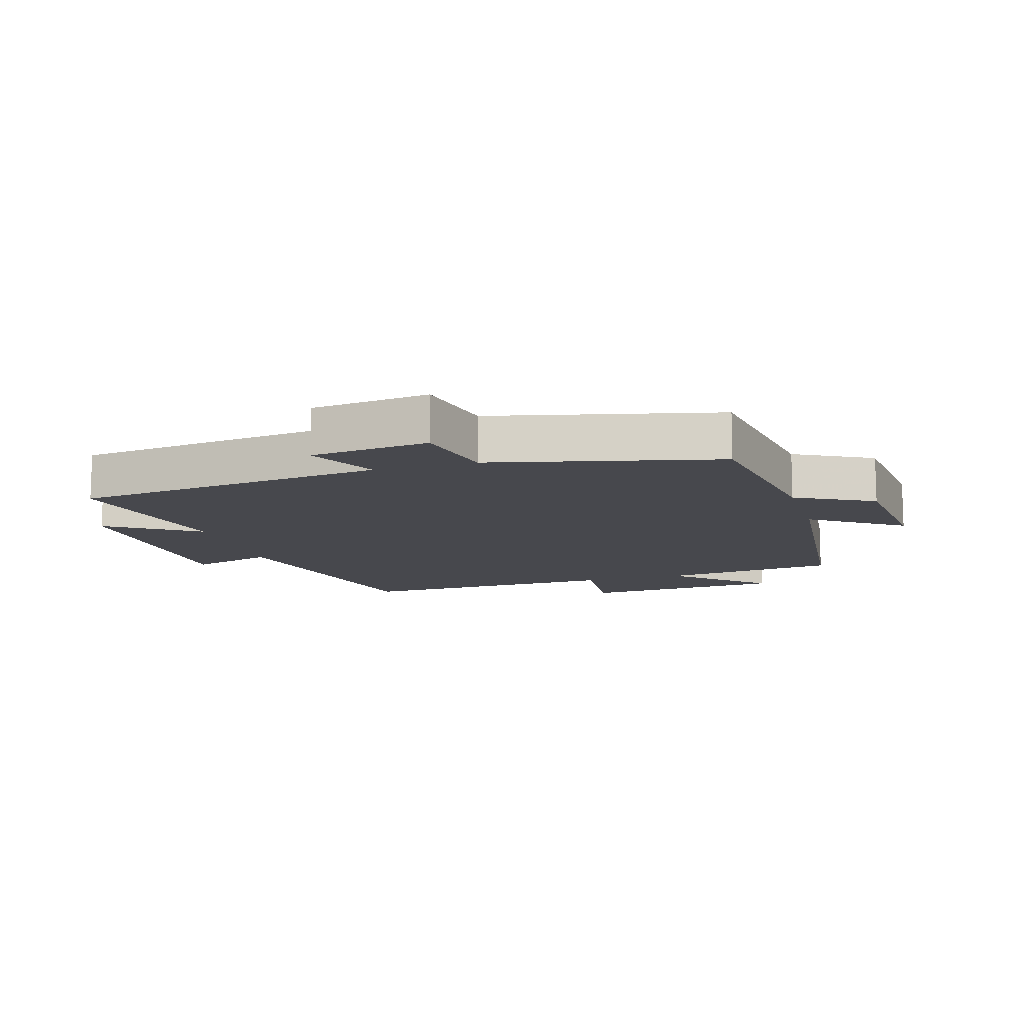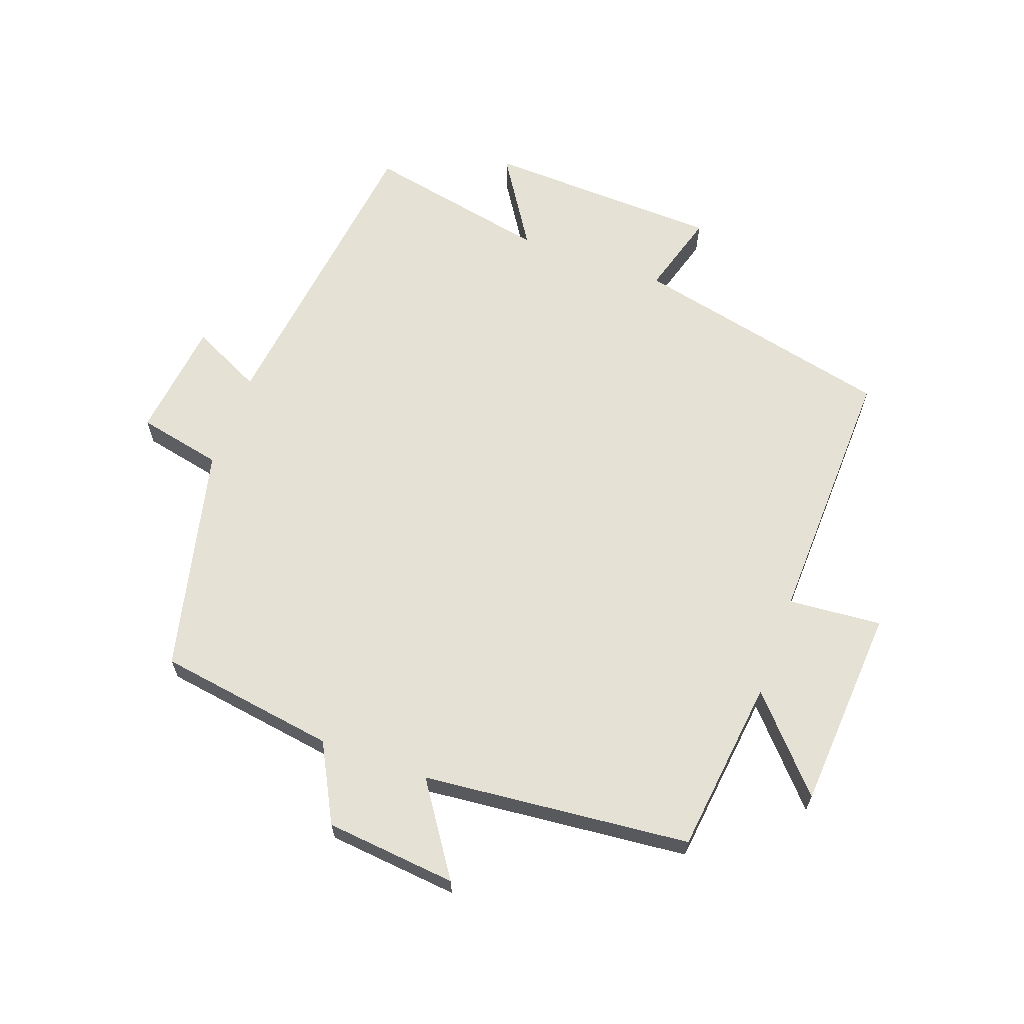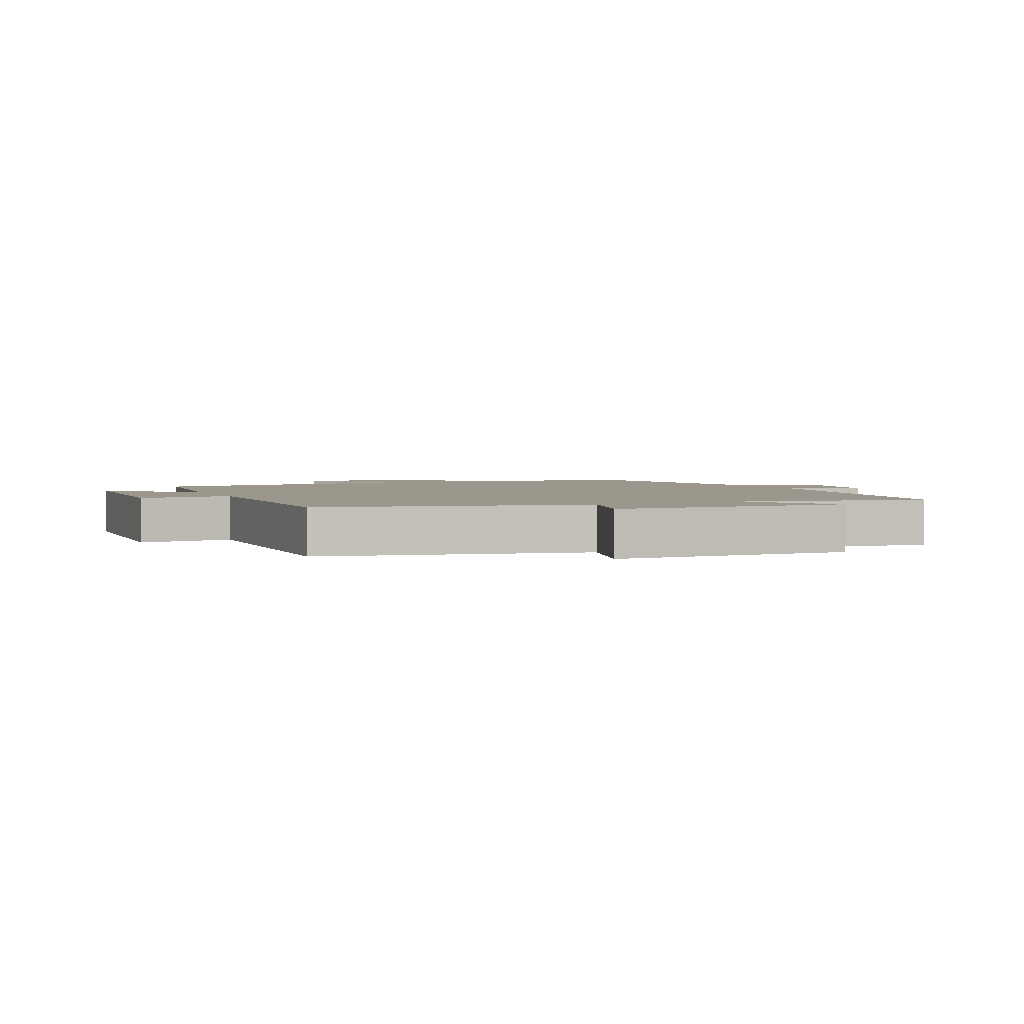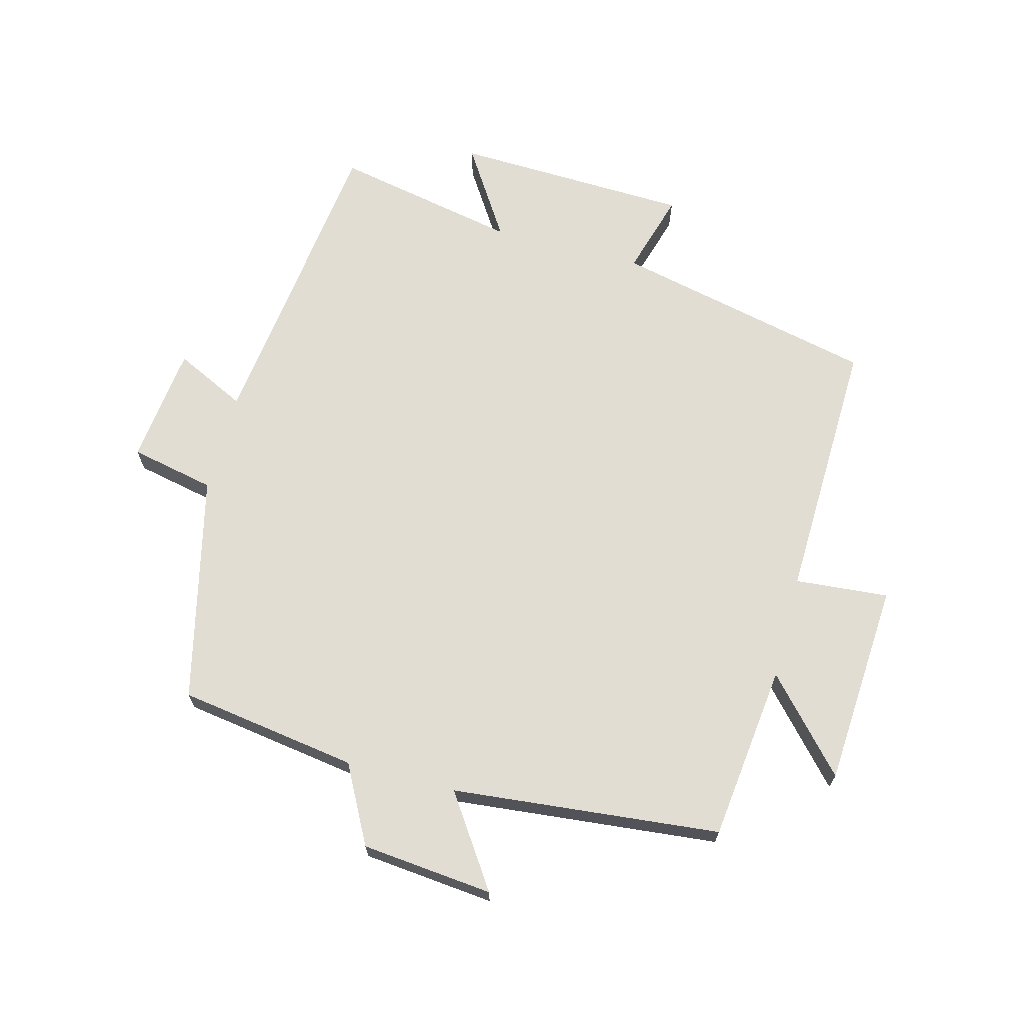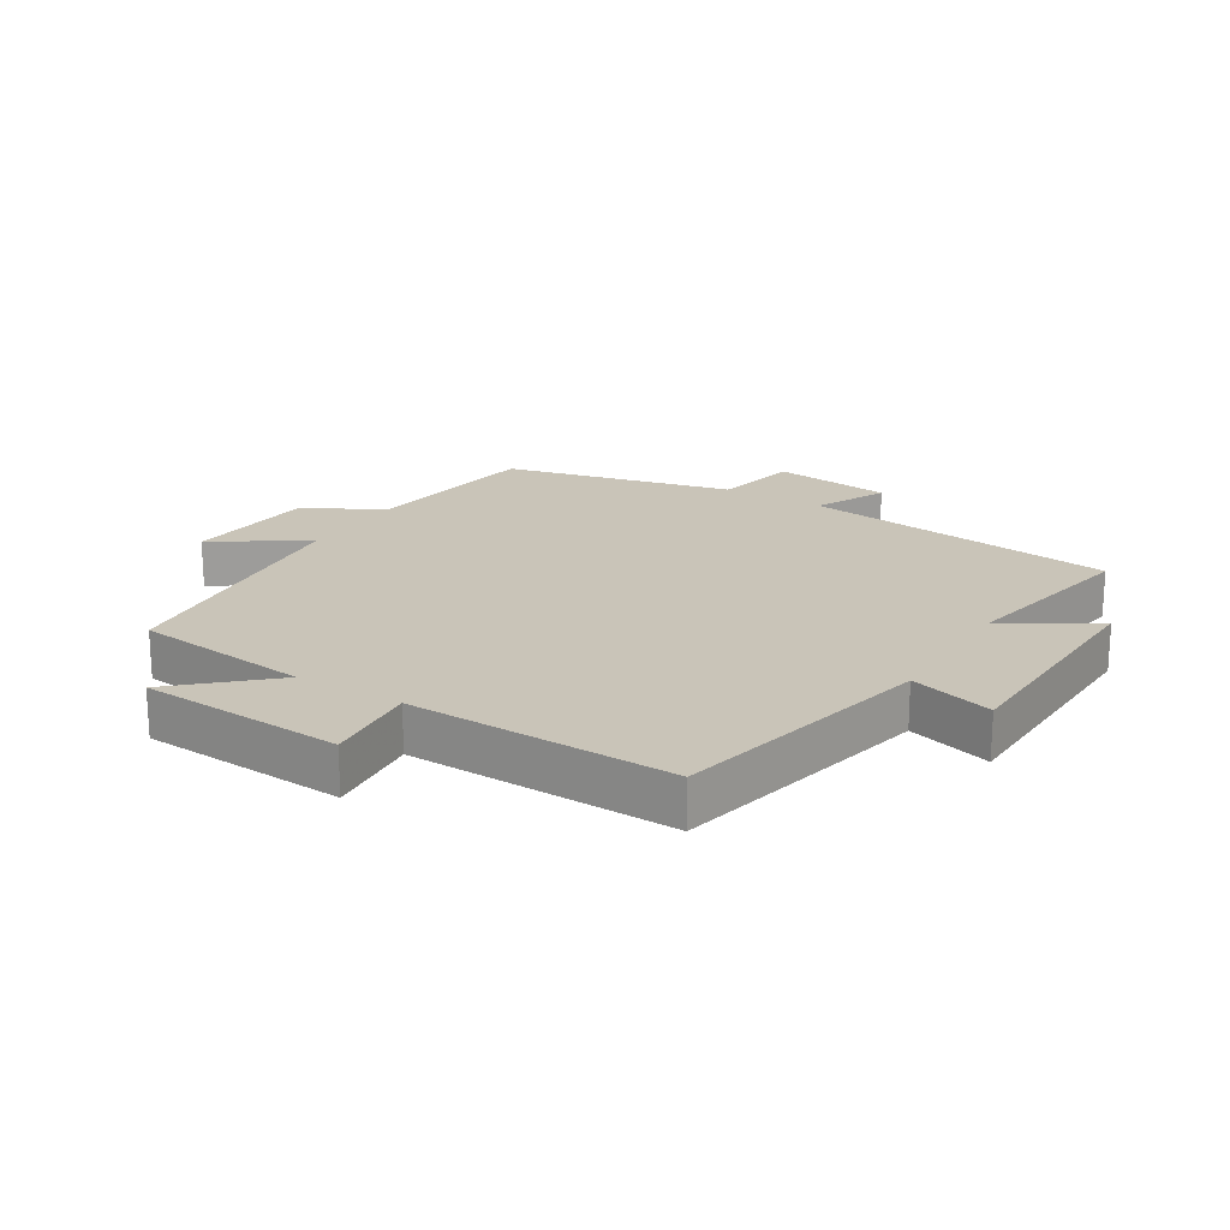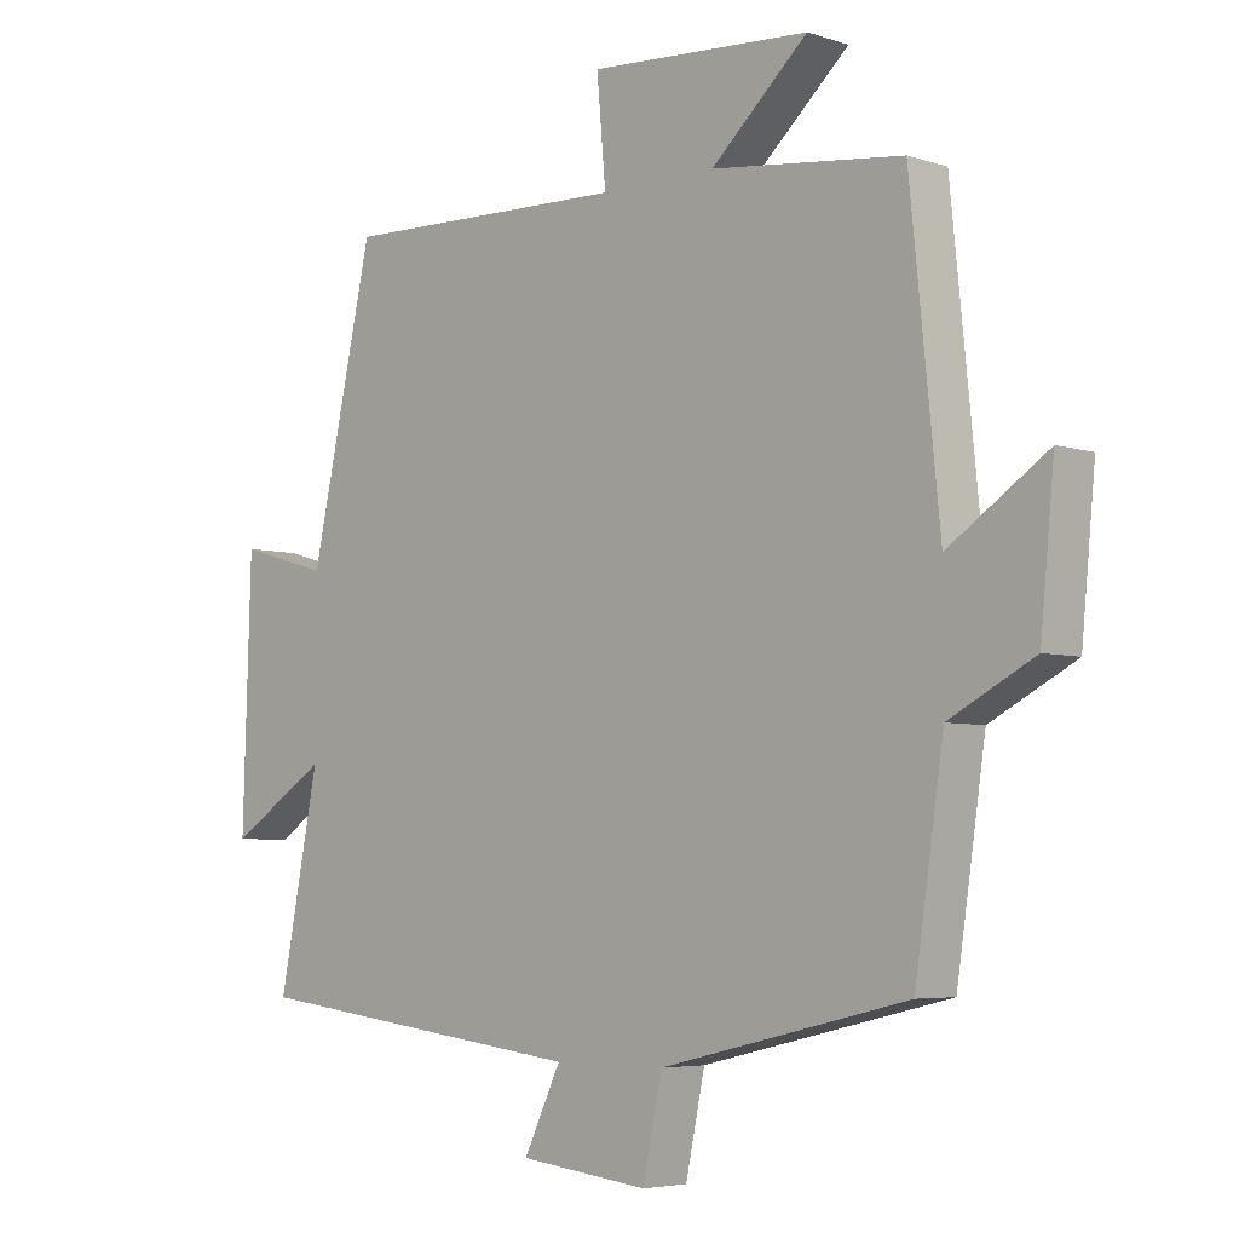
<metadata>
{"format":"obj","ext":"obj","renderer":"f3d","projection":"perspective","resolution":1024,"background":"white","views":[{"elev":-11.9,"azim":-163.4,"up":"+Y"},{"elev":64.7,"azim":-69.9,"up":"+Y"},{"elev":2.8,"azim":65.7,"up":"+Y"},{"elev":68.2,"azim":-75.1,"up":"+Y"},{"elev":20.2,"azim":31.5,"up":"+Y"},{"elev":-5.0,"azim":-135.7,"up":"+Z"}]}
</metadata>
<code>
v 0.558 0.07 -0.439
v 0.063 0.07 -0.5
v 0.117 0.07 -0.612
v -0.071 0.07 -0.634
v -0.099 0.07 -0.5
v -0.458 0.07 -0.415
v -0.5 0.07 -0.132
v -0.623 0.07 -0.067
v -0.643 0.07 0.141
v -0.5 0.07 0.044
v -0.457 0.07 0.468
v -0.179 0.07 0.5
v -0.32 0.07 0.628
v 0.002 0.07 0.648
v -0.011 0.07 0.5
v 0.408 0.07 0.511
v 0.5 0.07 0.097
v 0.631 0.07 0.135
v 0.643 0.07 -0.239
v 0.5 0.07 -0.147
v 0.558 0 -0.439
v 0.063 0 -0.5
v 0.117 0 -0.612
v -0.071 0 -0.634
v -0.099 0 -0.5
v -0.458 0 -0.415
v -0.5 0 -0.132
v -0.623 0 -0.067
v -0.643 0 0.141
v -0.5 0 0.044
v -0.457 0 0.468
v -0.179 0 0.5
v -0.32 0 0.628
v 0.002 0 0.648
v -0.011 0 0.5
v 0.408 0 0.511
v 0.5 0 0.097
v 0.631 0 0.135
v 0.643 0 -0.239
v 0.5 0 -0.147
f 17 18 19 20
f 15 16 17 20
f 15 20 1 2
f 12 13 14 15
f 12 15 2
f 11 12 2
f 10 11 2
f 7 8 9 10
f 7 10 2
f 6 7 2
f 5 6 2
f 2 3 4 5
f 40 39 38 37
f 40 37 36 35
f 22 21 40 35
f 35 34 33 32
f 22 35 32
f 22 32 31
f 22 31 30
f 30 29 28 27
f 22 30 27
f 22 27 26
f 22 26 25
f 25 24 23 22
f 1 21 22 2
f 2 22 23 3
f 3 23 24 4
f 4 24 25 5
f 5 25 26 6
f 6 26 27 7
f 7 27 28 8
f 8 28 29 9
f 9 29 30 10
f 10 30 31 11
f 11 31 32 12
f 12 32 33 13
f 13 33 34 14
f 14 34 35 15
f 15 35 36 16
f 16 36 37 17
f 17 37 38 18
f 18 38 39 19
f 19 39 40 20
f 20 40 21 1

</code>
